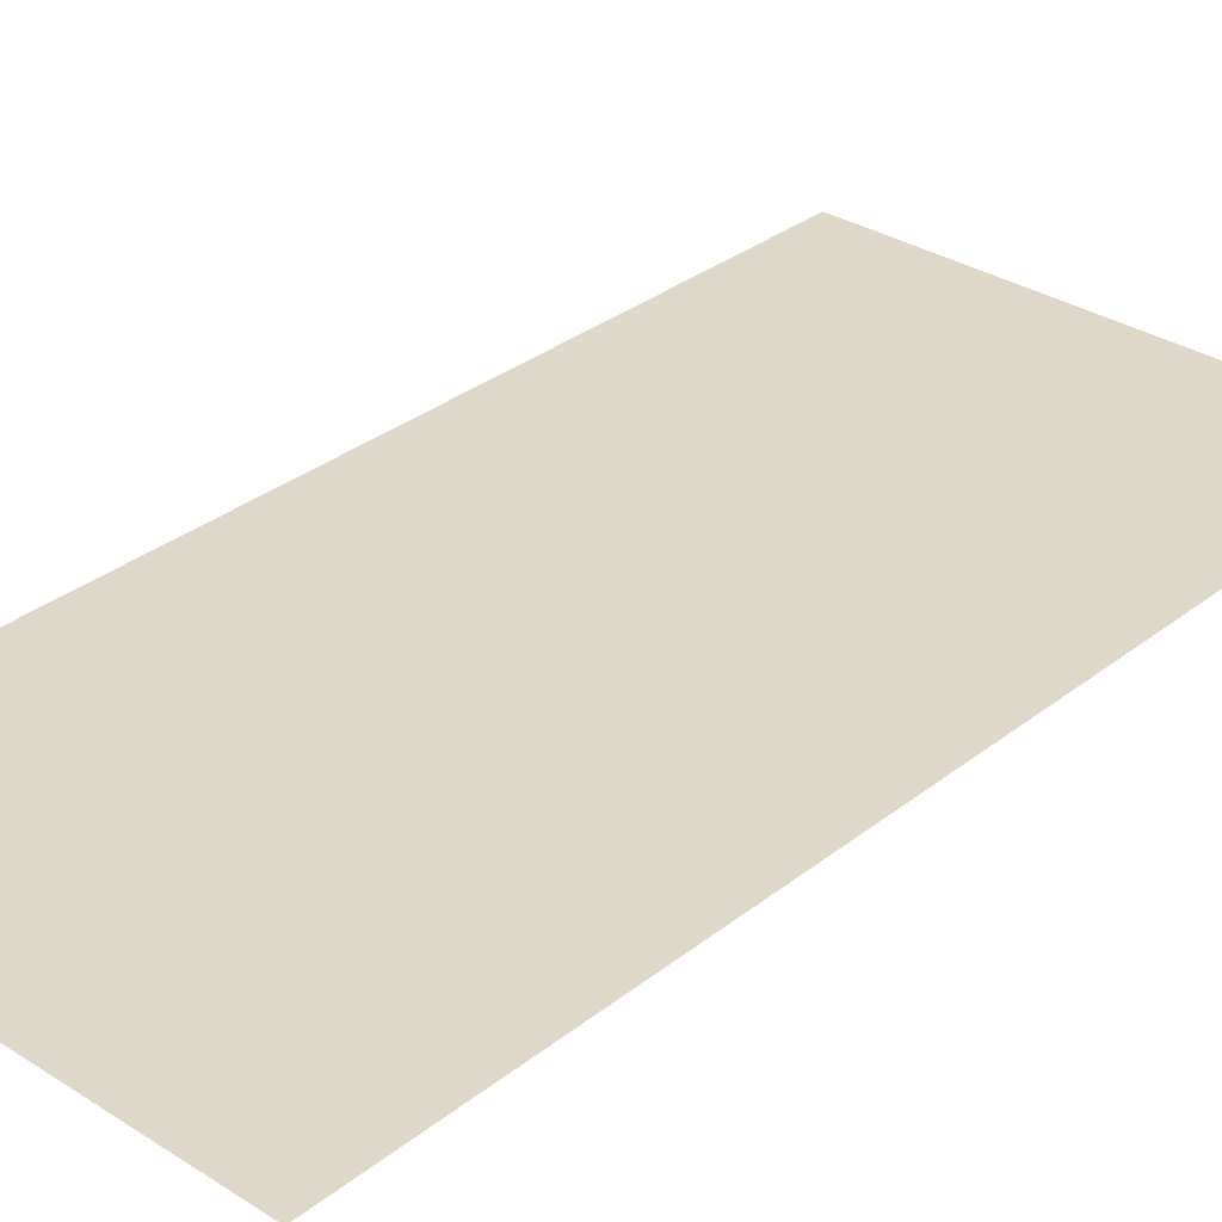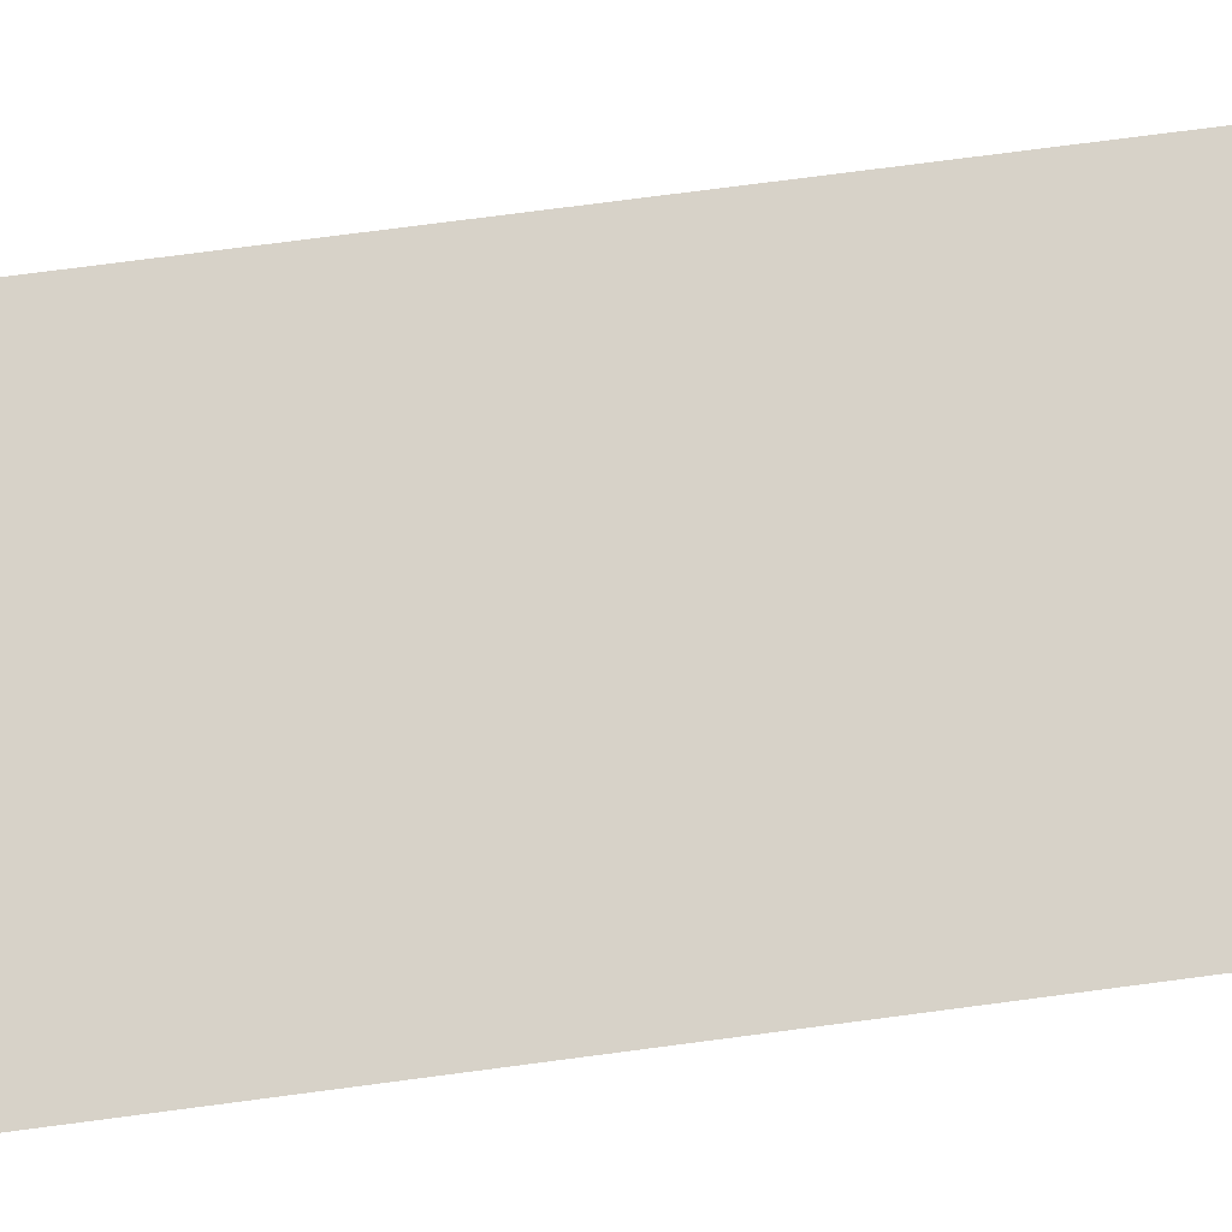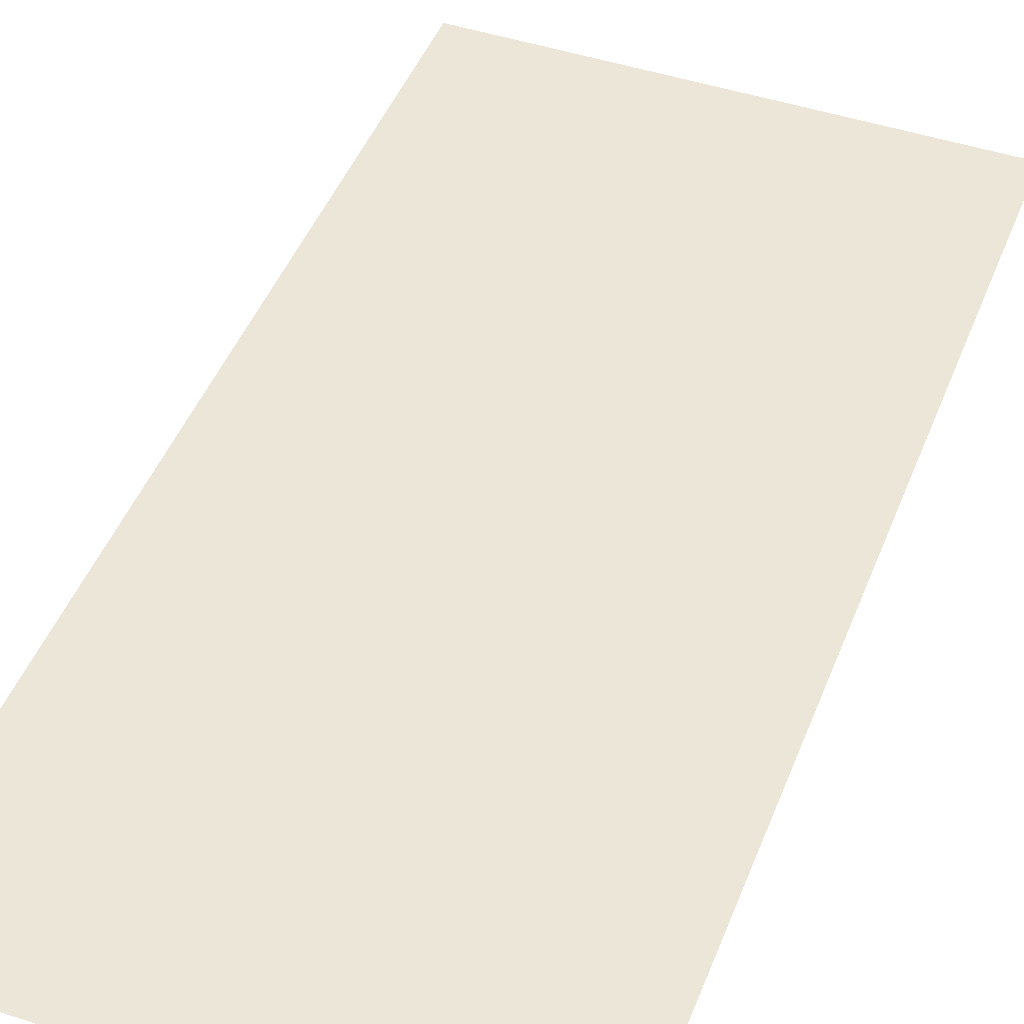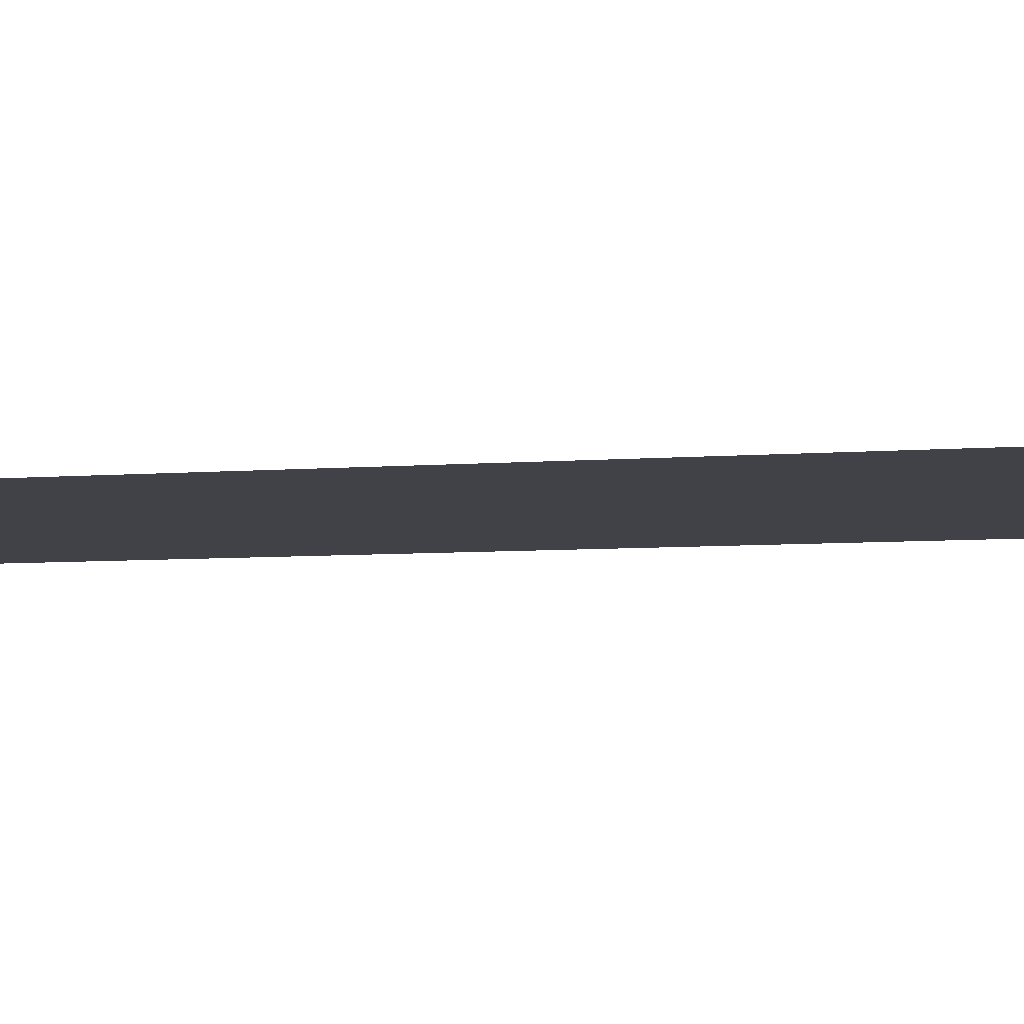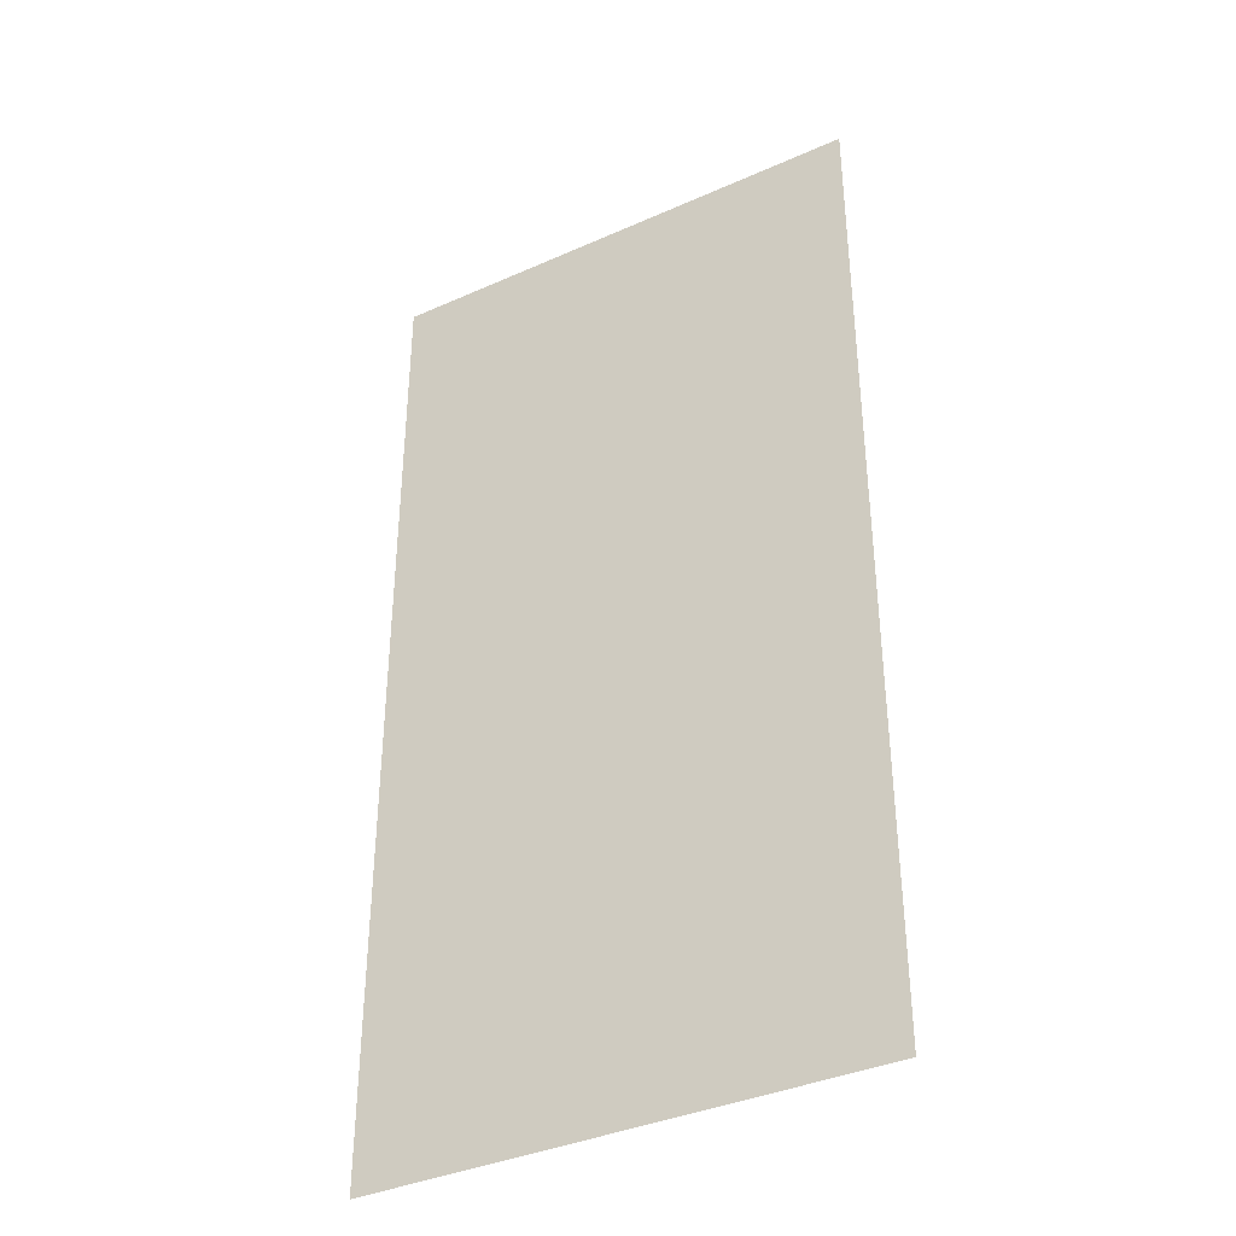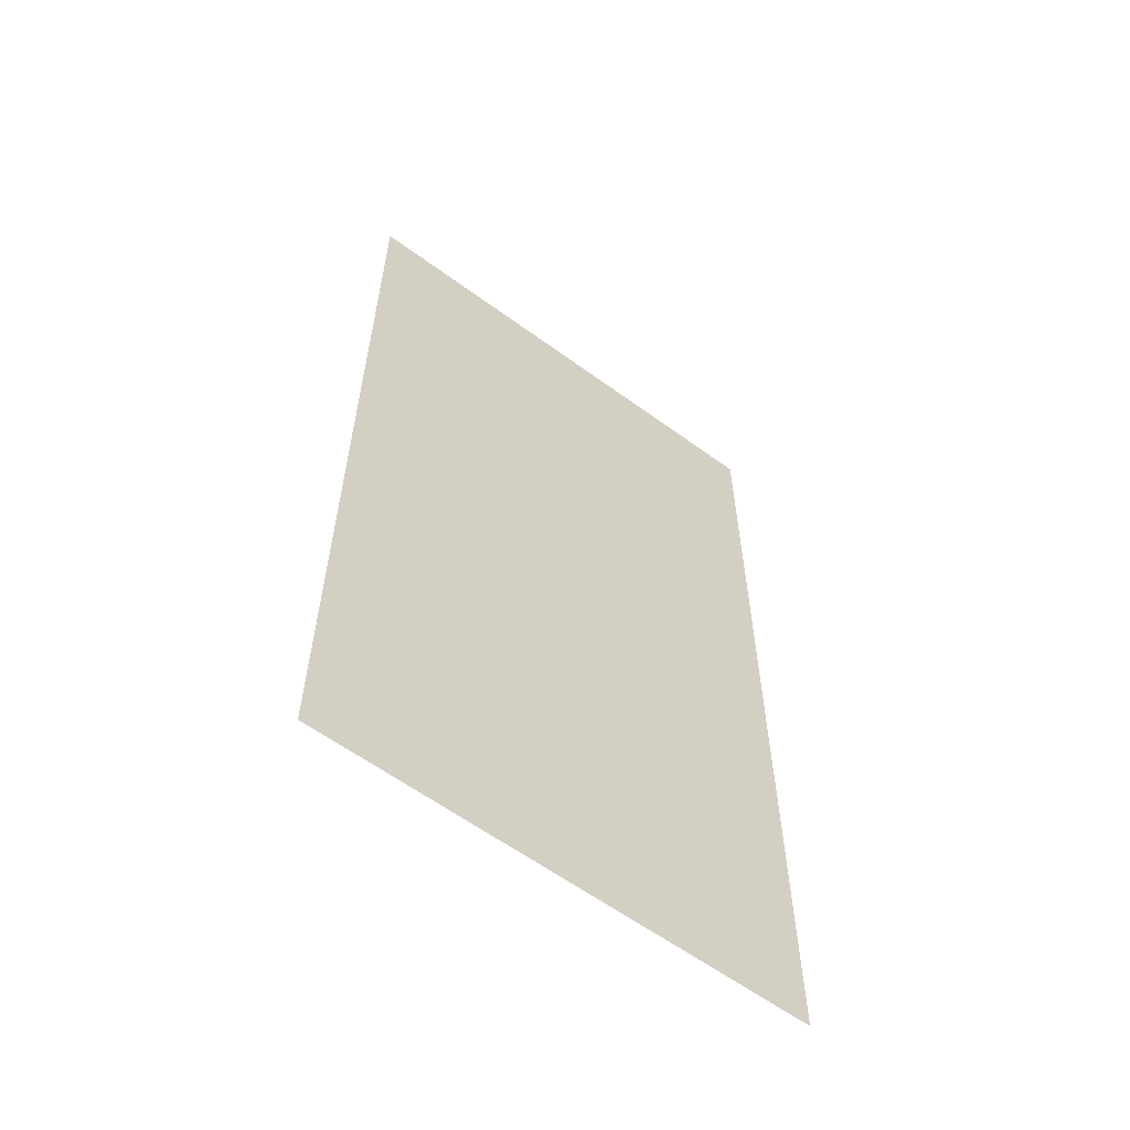
<metadata>
{"format":"obj","ext":"obj","renderer":"f3d","projection":"perspective","resolution":1024,"background":"white","views":[{"elev":31.6,"azim":-137.9,"up":"+Y"},{"elev":77.3,"azim":-97.4,"up":"+Y"},{"elev":46.1,"azim":20.8,"up":"+Y"},{"elev":-6.8,"azim":-77.0,"up":"+Y"},{"elev":-37.7,"azim":29.6,"up":"+Z"},{"elev":-60.5,"azim":143.2,"up":"+Z"}]}
</metadata>
<code>
o piso_Plane
v -1 -1.609 8
v 7 -1.609 8
v -1 -1.609 -8
v 7 -1.609 -8
f 2 3 1
f 2 4 3

</code>
